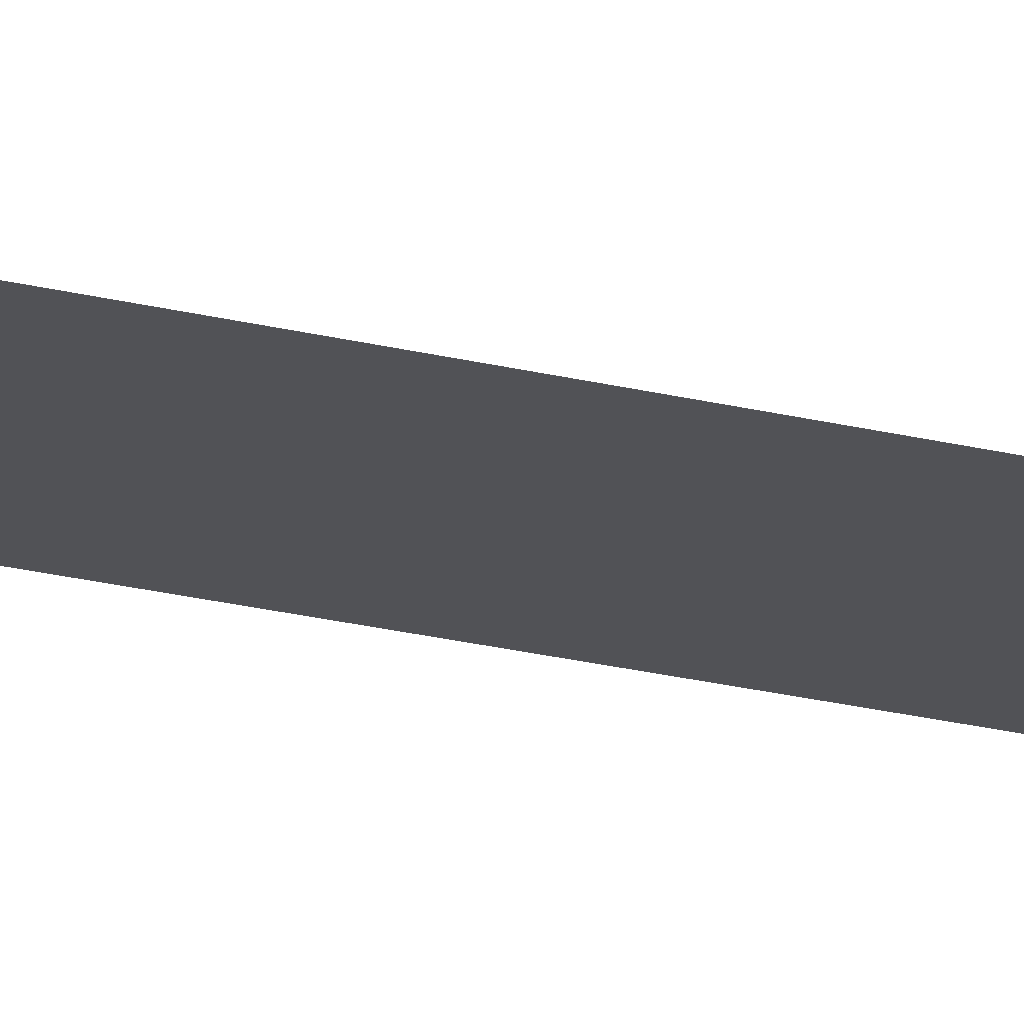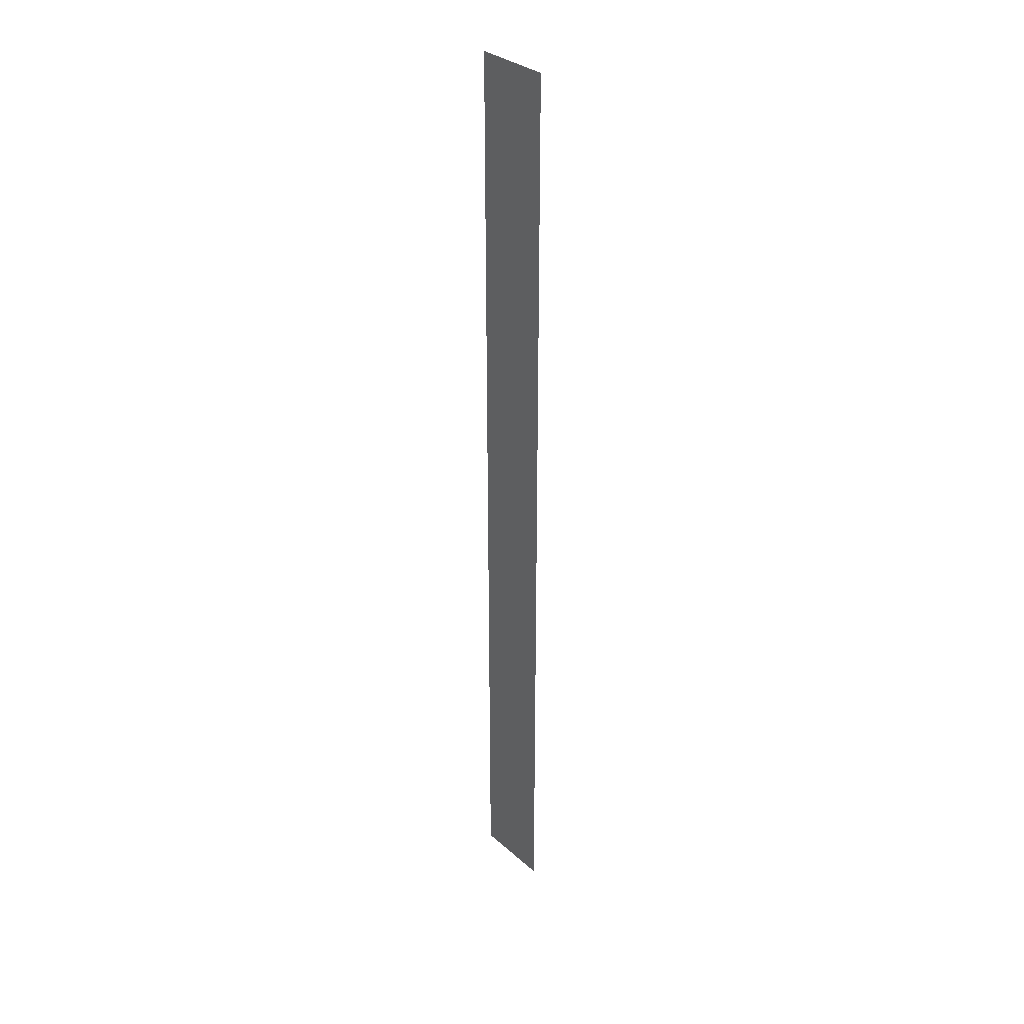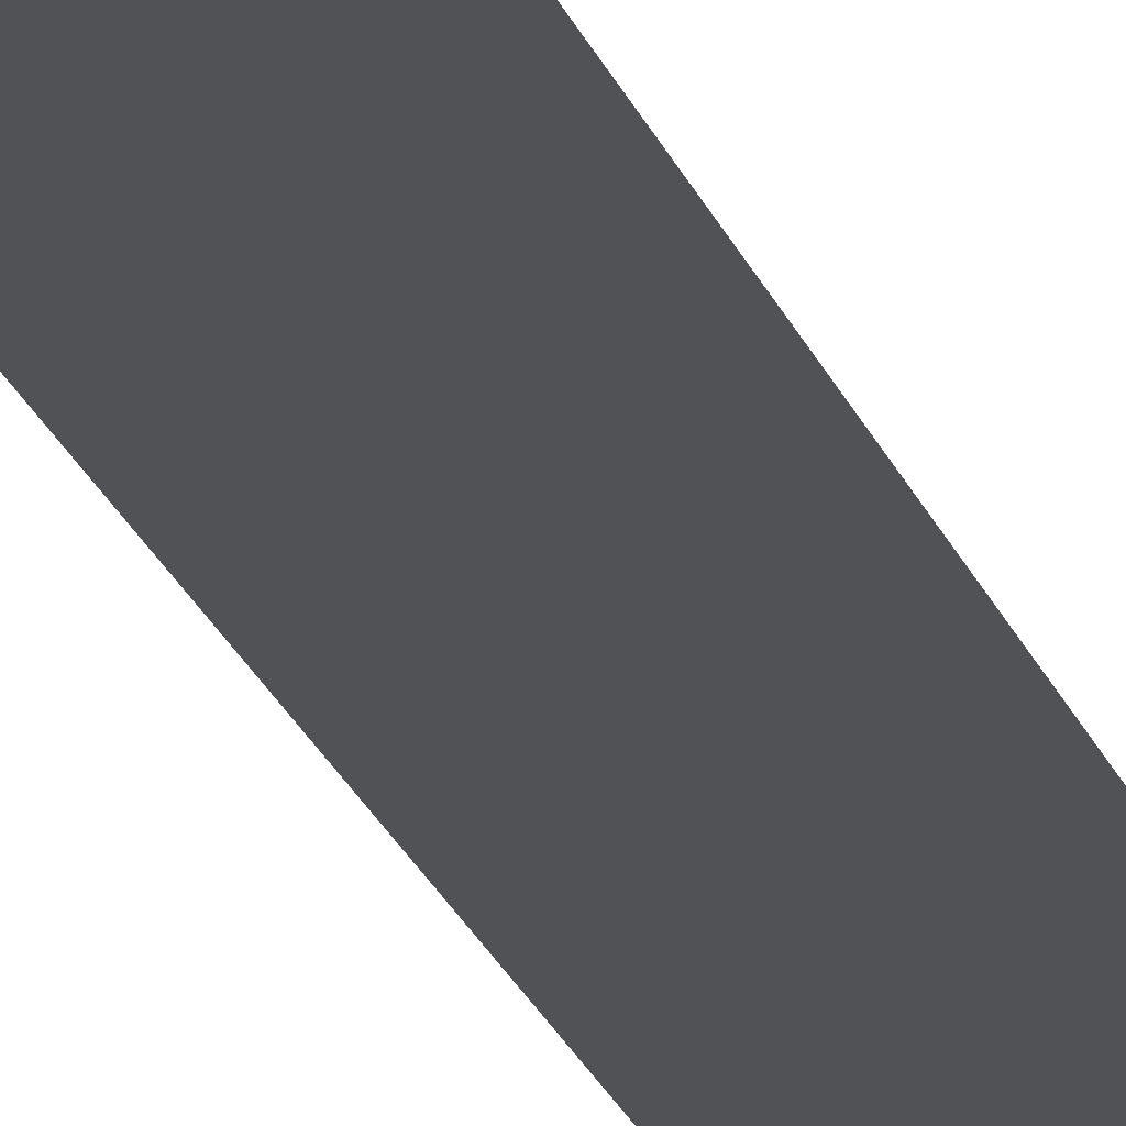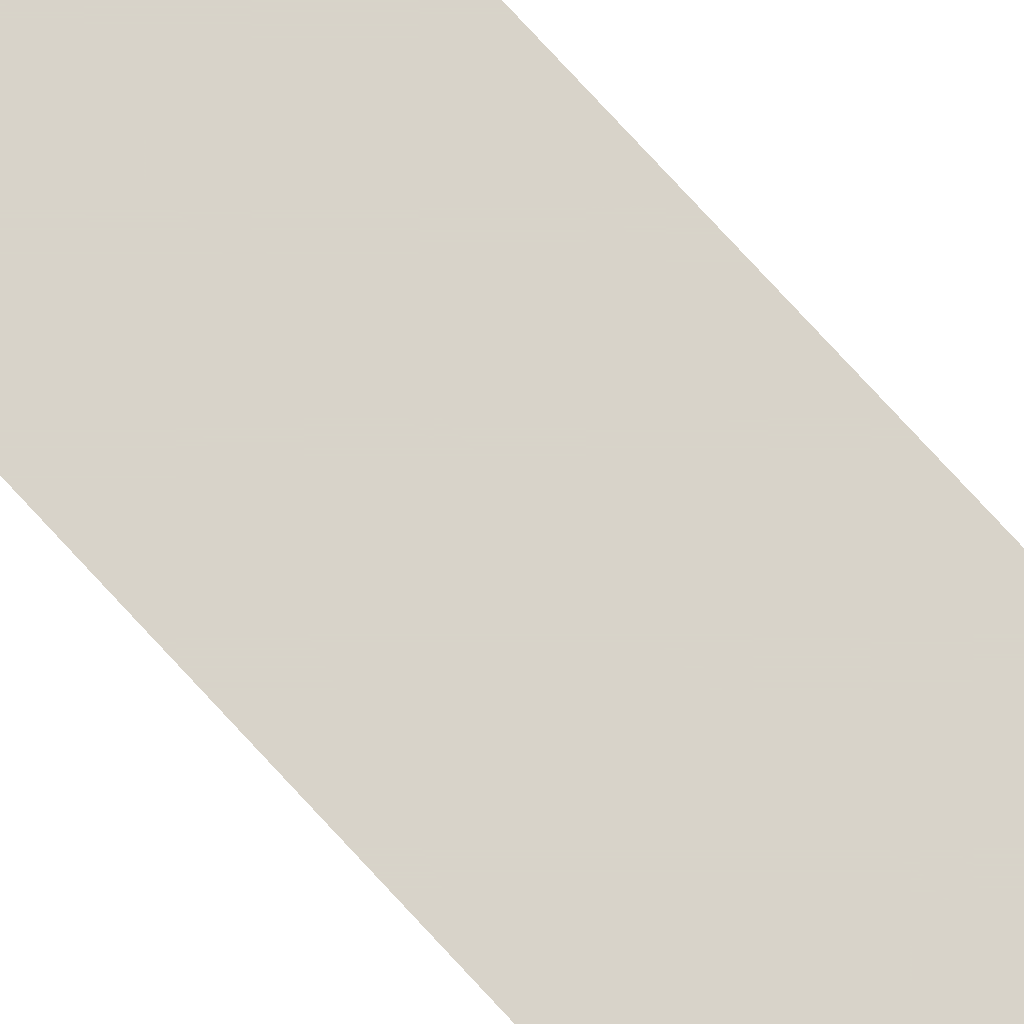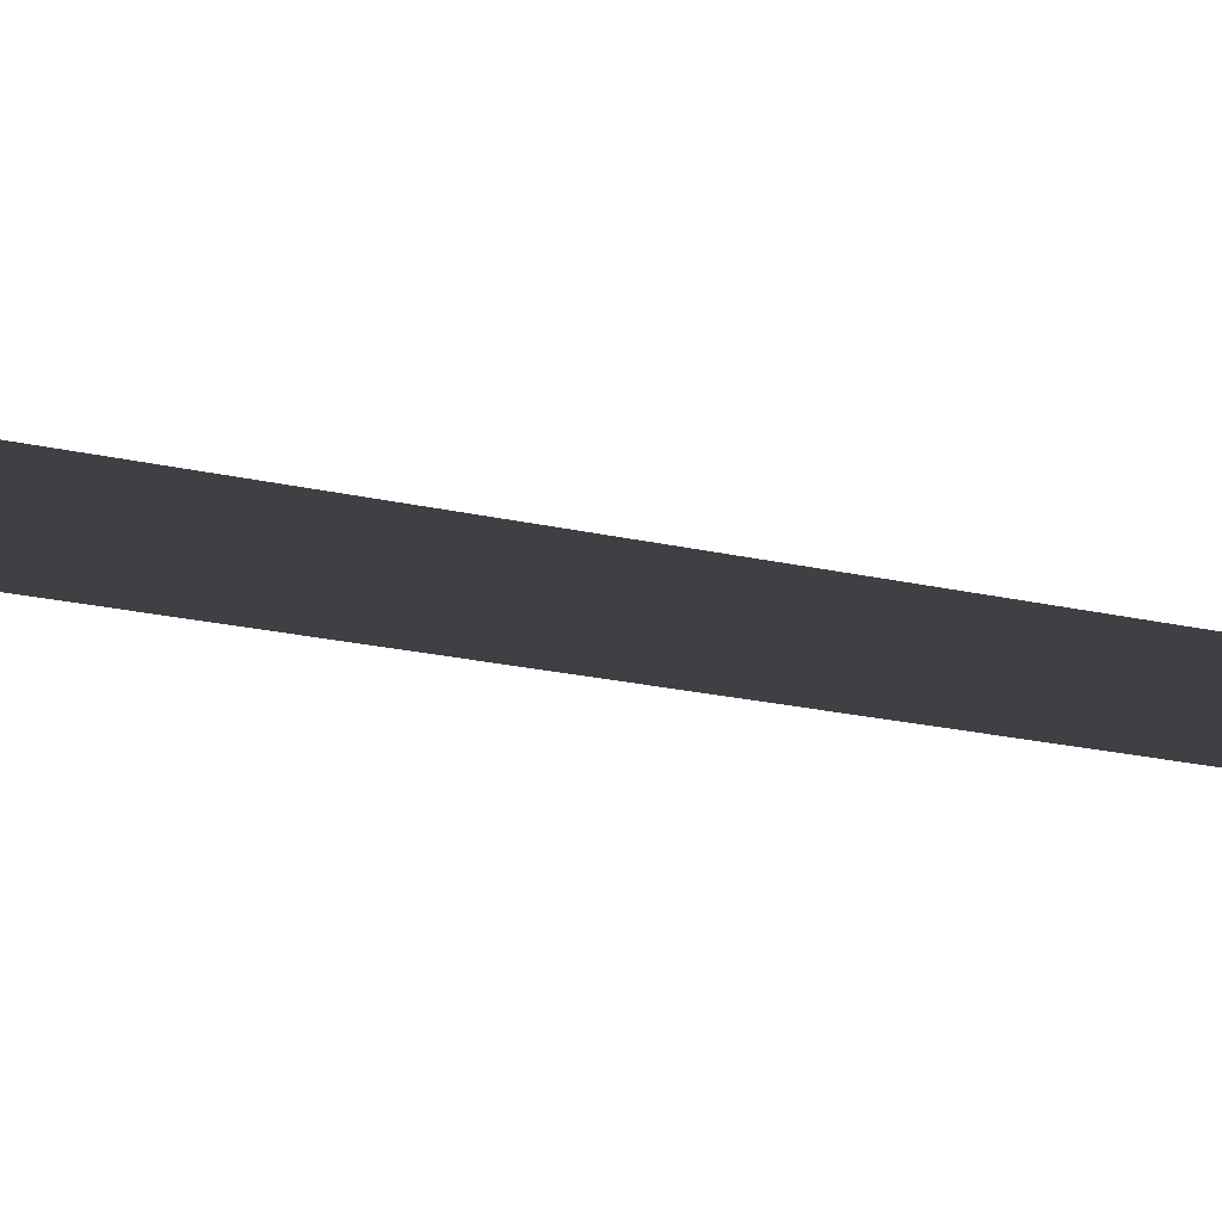
<metadata>
{"format":"obj","ext":"obj","renderer":"f3d","projection":"perspective","resolution":1024,"background":"white","views":[{"elev":-21.3,"azim":-114.8,"up":"+Z"},{"elev":32.4,"azim":50.3,"up":"+Y"},{"elev":-20.6,"azim":15.4,"up":"+Z"},{"elev":75.8,"azim":-42.5,"up":"+Z"},{"elev":-4.7,"azim":28.6,"up":"+Z"}]}
</metadata>
<code>
v 4941 64 -2509
v 4928 64 -2509
v 4928 217.6 -2509
v 4941 64 -2509
v 4928 217.6 -2509
v 4941 217.6 -2509
f 1 2 3
f 4 5 6

</code>
